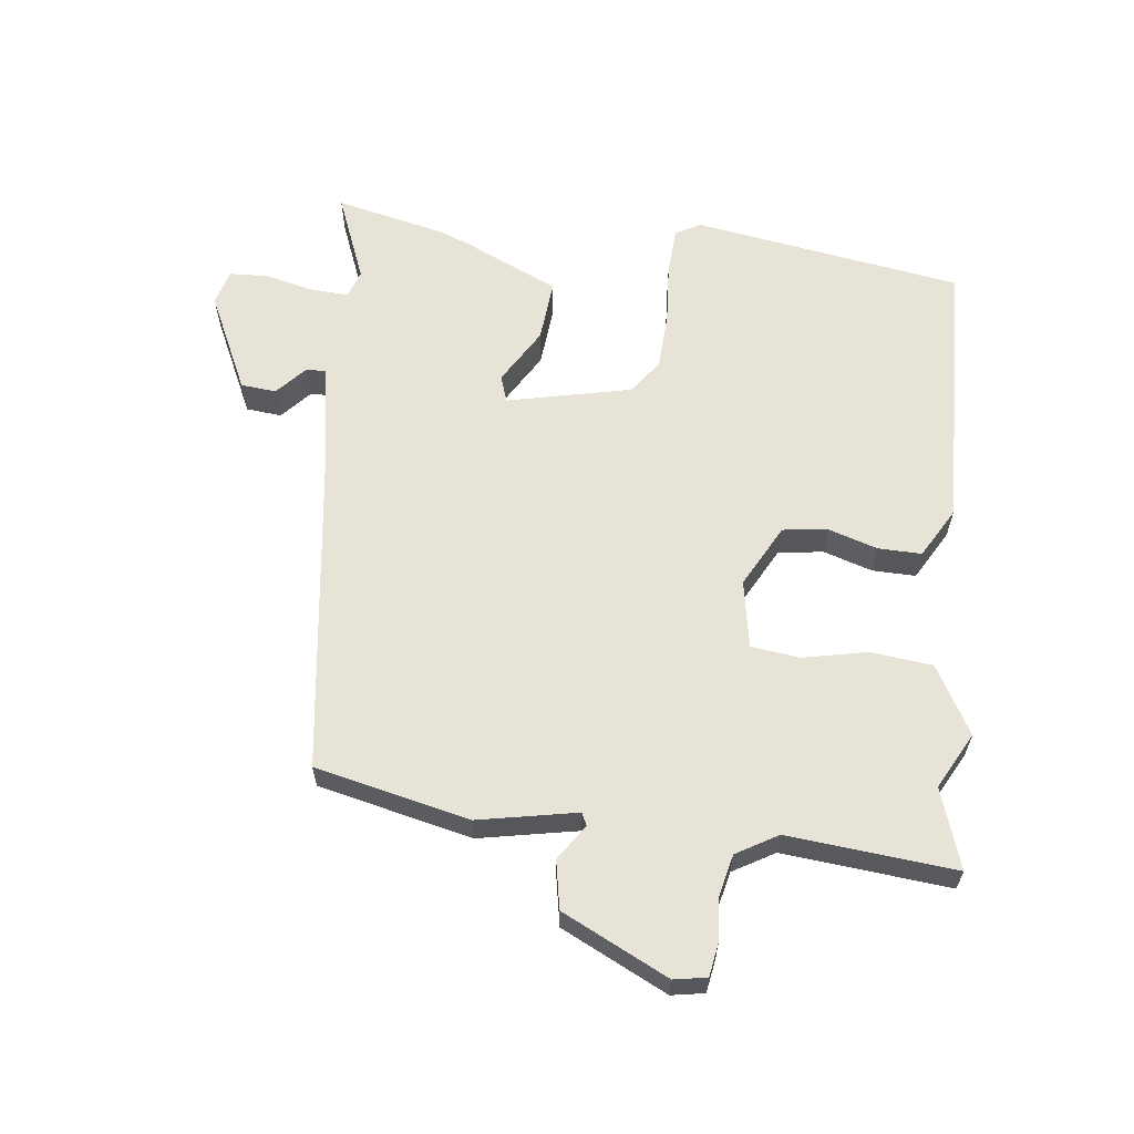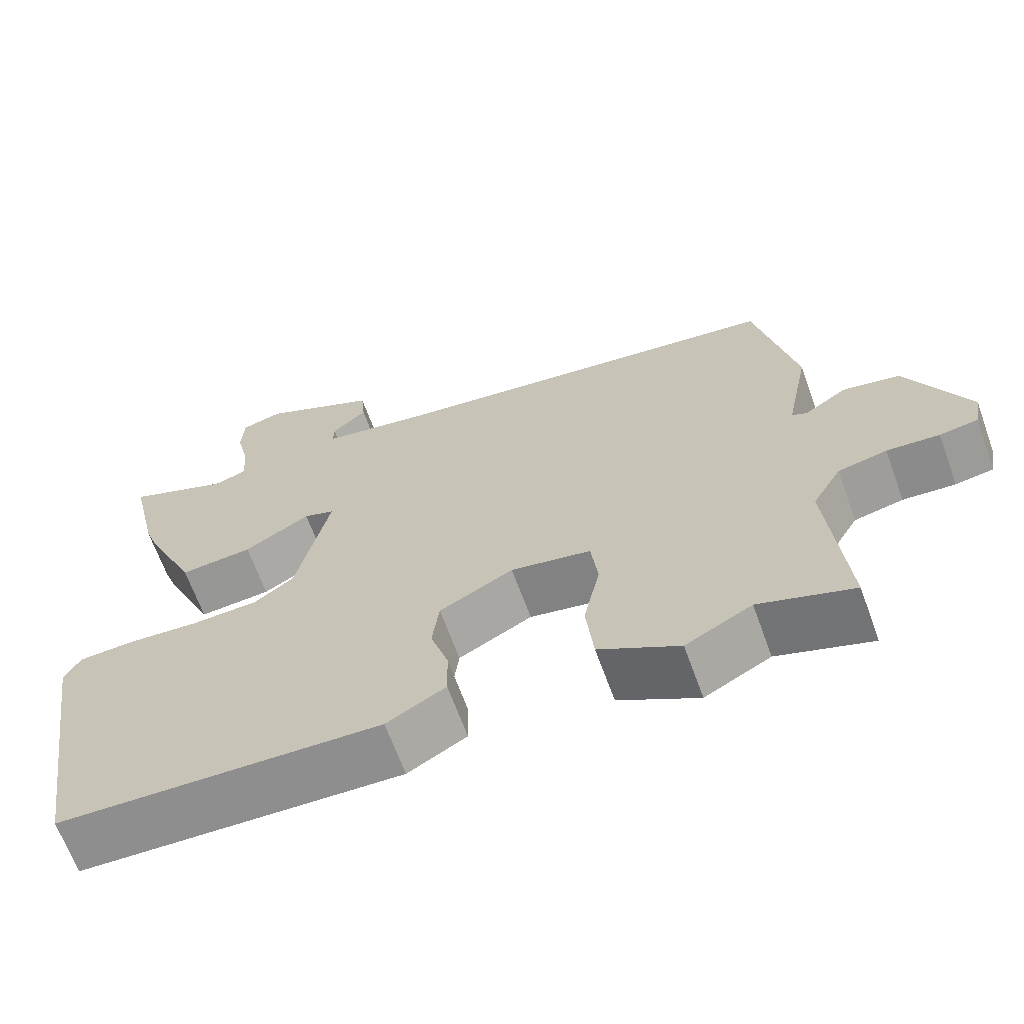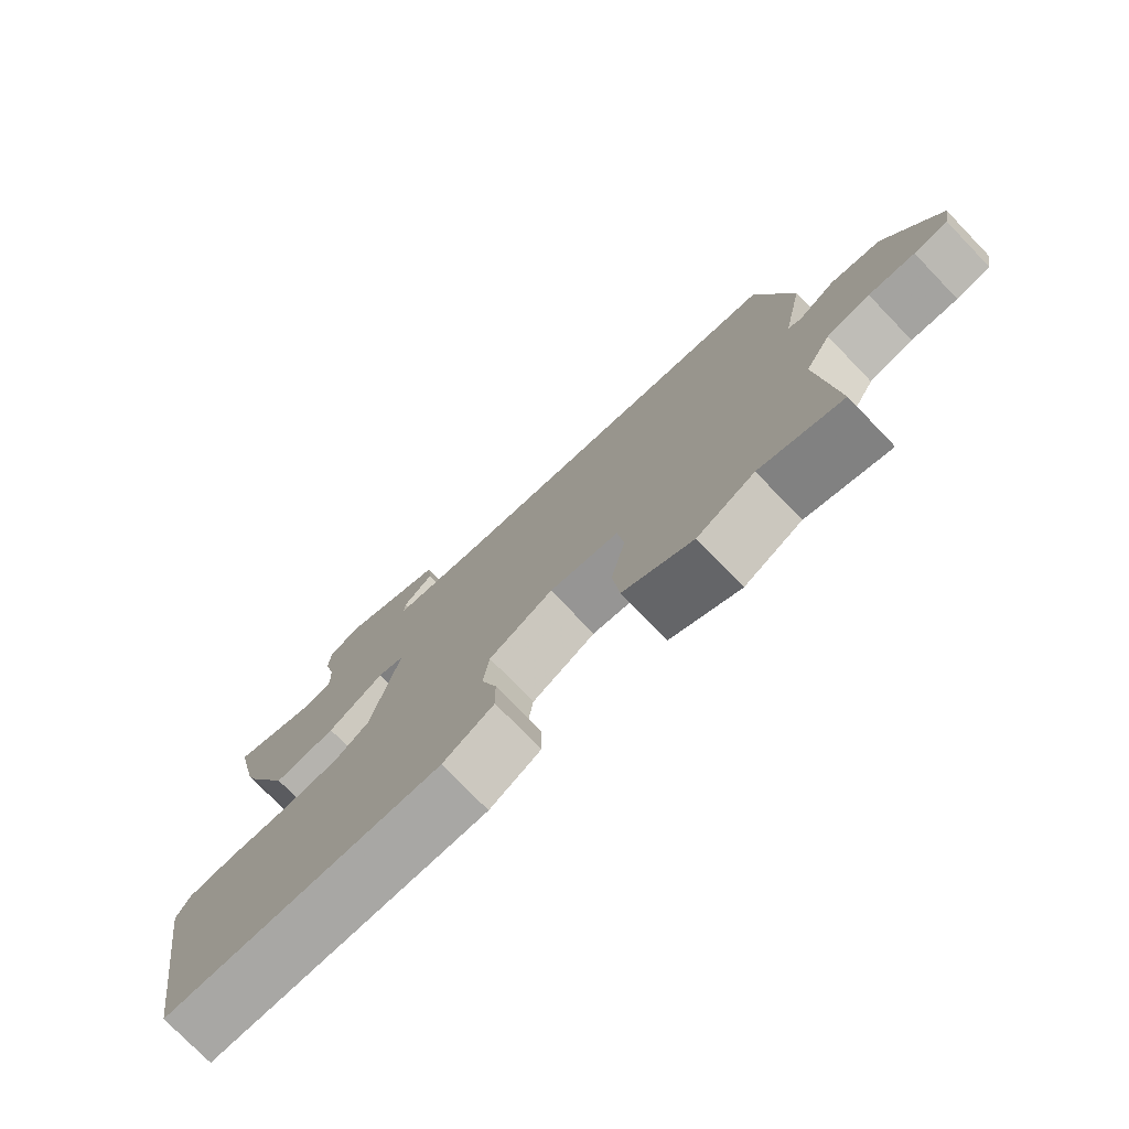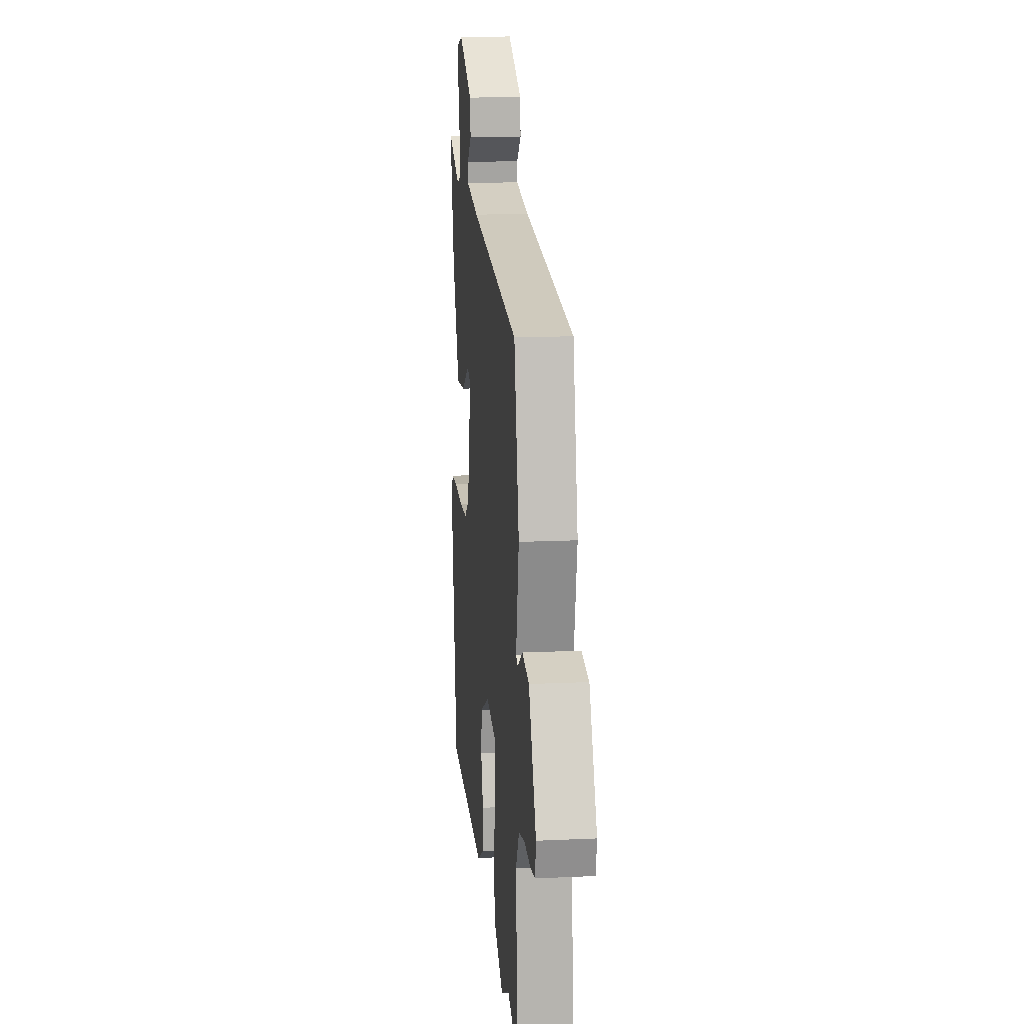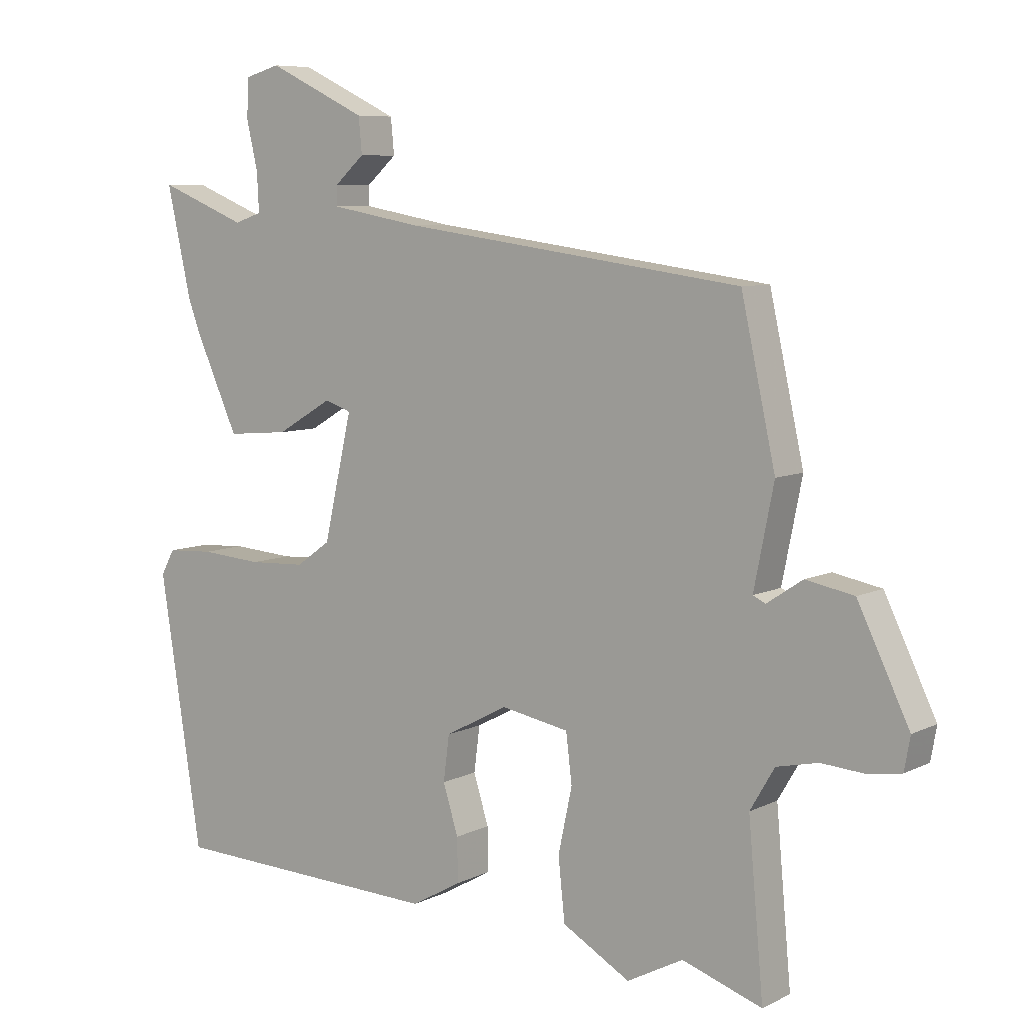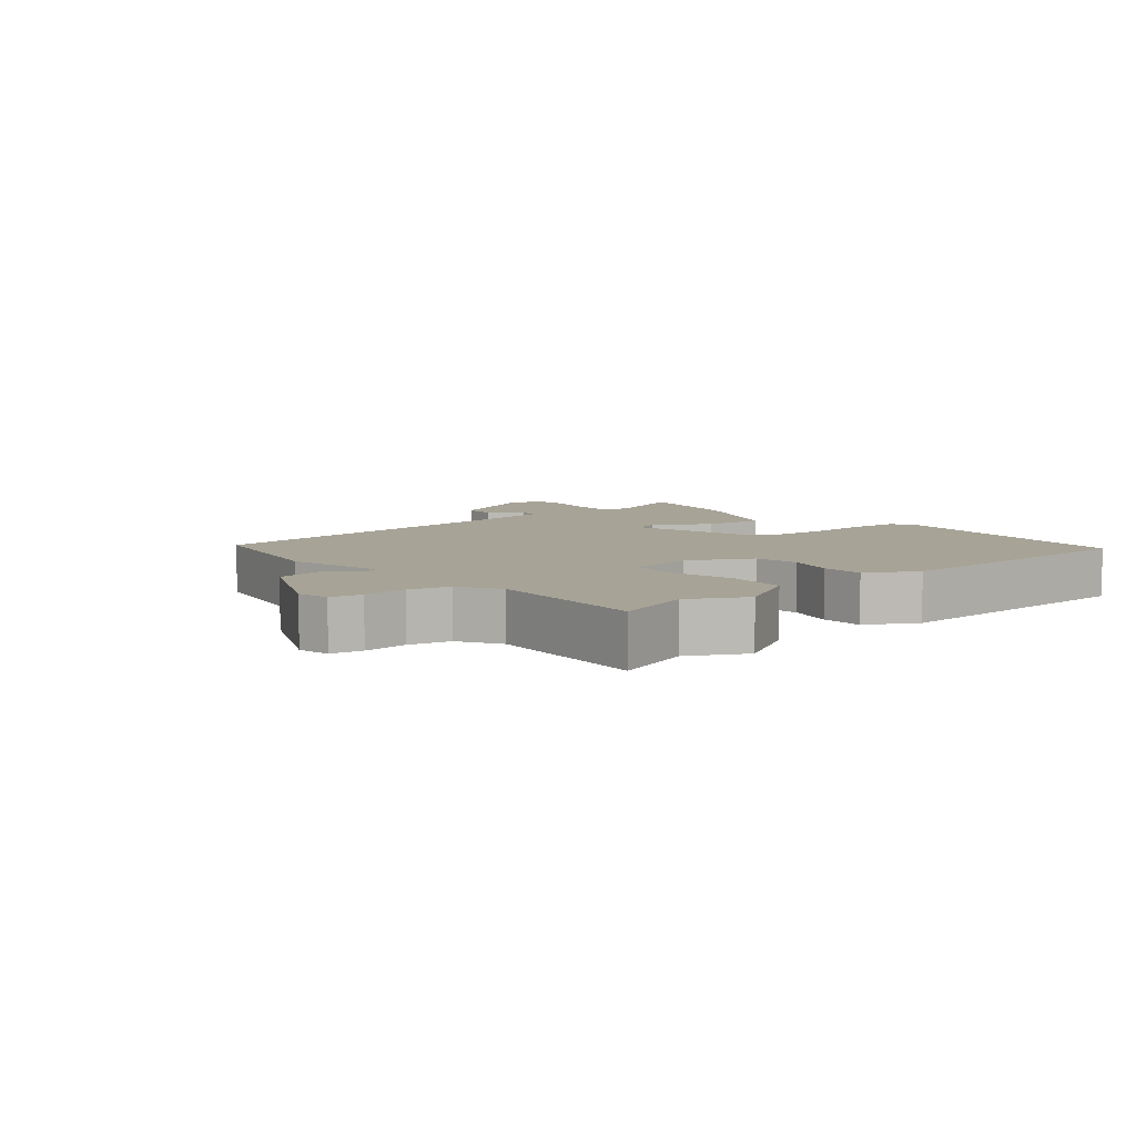
<metadata>
{"format":"obj","ext":"obj","renderer":"f3d","projection":"perspective","resolution":1024,"background":"white","views":[{"elev":62.0,"azim":97.0,"up":"+Y"},{"elev":-66.0,"azim":19.9,"up":"+Z"},{"elev":-76.2,"azim":44.0,"up":"+Z"},{"elev":15.1,"azim":84.3,"up":"+Z"},{"elev":7.5,"azim":36.4,"up":"+Z"},{"elev":6.7,"azim":139.5,"up":"+Y"}]}
</metadata>
<code>
v -0.472 0.07 0.373
v -0.509 0.07 0.538
v -0.375 0.07 0.484
v -0.333 0.07 0.498
v -0.336 0.07 0.557
v -0.353 0.07 0.63
v -0.35 0.07 0.689
v -0.297 0.07 0.704
v -0.147 0.07 0.632
v -0.142 0.07 0.578
v -0.187 0.07 0.538
v -0.188 0.07 0.508
v -0.049 0.07 0.483
v 0.467 0.07 0.413
v 0.519 0.07 0.178
v 0.489 0.07 0.028
v 0.508 0.07 0.019
v 0.562 0.07 0.055
v 0.635 0.07 0.041
v 0.713 0.07 -0.12
v 0.704 0.07 -0.17
v 0.655 0.07 -0.178
v 0.588 0.07 -0.173
v 0.525 0.07 -0.187
v 0.488 0.07 -0.25
v 0.511 0.07 -0.504
v 0.39 0.07 -0.463
v 0.305 0.07 -0.508
v 0.202 0.07 -0.449
v 0.192 0.07 -0.355
v 0.213 0.07 -0.257
v 0.204 0.07 -0.183
v 0.101 0.07 -0.164
v 0.006 0.07 -0.214
v -0.003 0.07 -0.283
v 0.02 0.07 -0.357
v 0.021 0.07 -0.423
v -0.055 0.07 -0.466
v -0.472 0.07 -0.451
v -0.536 0.07 -0.041
v -0.515 0.07 -0.003
v -0.444 0.07 0.001
v -0.35 0.07 -0.006
v -0.264 0.07 -0.002
v -0.212 0.07 0.035
v -0.169 0.07 0.223
v -0.209 0.07 0.237
v -0.294 0.07 0.187
v -0.388 0.07 0.179
v -0.454 0.07 0.324
v -0.472 0 0.373
v -0.509 0 0.538
v -0.375 0 0.484
v -0.333 0 0.498
v -0.336 0 0.557
v -0.353 0 0.63
v -0.35 0 0.689
v -0.297 0 0.704
v -0.147 0 0.632
v -0.142 0 0.578
v -0.187 0 0.538
v -0.188 0 0.508
v -0.049 0 0.483
v 0.467 0 0.413
v 0.519 0 0.178
v 0.489 0 0.028
v 0.508 0 0.019
v 0.562 0 0.055
v 0.635 0 0.041
v 0.713 0 -0.12
v 0.704 0 -0.17
v 0.655 0 -0.178
v 0.588 0 -0.173
v 0.525 0 -0.187
v 0.488 0 -0.25
v 0.511 0 -0.504
v 0.39 0 -0.463
v 0.305 0 -0.508
v 0.202 0 -0.449
v 0.192 0 -0.355
v 0.213 0 -0.257
v 0.204 0 -0.183
v 0.101 0 -0.164
v 0.006 0 -0.214
v -0.003 0 -0.283
v 0.02 0 -0.357
v 0.021 0 -0.423
v -0.055 0 -0.466
v -0.472 0 -0.451
v -0.536 0 -0.041
v -0.515 0 -0.003
v -0.444 0 0.001
v -0.35 0 -0.006
v -0.264 0 -0.002
v -0.212 0 0.035
v -0.169 0 0.223
v -0.209 0 0.237
v -0.294 0 0.187
v -0.388 0 0.179
v -0.454 0 0.324
f 47 48 49 50
f 46 47 50 1
f 40 41 42 43
f 40 43 44
f 39 40 44
f 38 39 44 45
f 35 36 37 38
f 34 35 38 45
f 28 29 30 31
f 27 28 31 32
f 25 26 27 32
f 24 25 32
f 23 24 32 33
f 21 22 23
f 20 21 23 33
f 17 18 19 20
f 16 17 20 33
f 13 14 15 16
f 12 13 16 33
f 8 9 10 11
f 8 11 12
f 5 6 7 8
f 4 5 8 12
f 3 4 12
f 46 1 2 3
f 46 3 12
f 33 34 45 46
f 12 33 46
f 100 99 98 97
f 51 100 97 96
f 93 92 91 90
f 94 93 90
f 94 90 89
f 95 94 89 88
f 88 87 86 85
f 95 88 85 84
f 81 80 79 78
f 82 81 78 77
f 82 77 76 75
f 82 75 74
f 83 82 74 73
f 73 72 71
f 83 73 71 70
f 70 69 68 67
f 83 70 67 66
f 66 65 64 63
f 83 66 63 62
f 61 60 59 58
f 62 61 58
f 58 57 56 55
f 62 58 55 54
f 62 54 53
f 53 52 51 96
f 62 53 96
f 96 95 84 83
f 96 83 62
f 1 51 52 2
f 2 52 53 3
f 3 53 54 4
f 4 54 55 5
f 5 55 56 6
f 6 56 57 7
f 7 57 58 8
f 8 58 59 9
f 9 59 60 10
f 10 60 61 11
f 11 61 62 12
f 12 62 63 13
f 13 63 64 14
f 14 64 65 15
f 15 65 66 16
f 16 66 67 17
f 17 67 68 18
f 18 68 69 19
f 19 69 70 20
f 20 70 71 21
f 21 71 72 22
f 22 72 73 23
f 23 73 74 24
f 24 74 75 25
f 25 75 76 26
f 26 76 77 27
f 27 77 78 28
f 28 78 79 29
f 29 79 80 30
f 30 80 81 31
f 31 81 82 32
f 32 82 83 33
f 33 83 84 34
f 34 84 85 35
f 35 85 86 36
f 36 86 87 37
f 37 87 88 38
f 38 88 89 39
f 39 89 90 40
f 40 90 91 41
f 41 91 92 42
f 42 92 93 43
f 43 93 94 44
f 44 94 95 45
f 45 95 96 46
f 46 96 97 47
f 47 97 98 48
f 48 98 99 49
f 49 99 100 50
f 50 100 51 1

</code>
